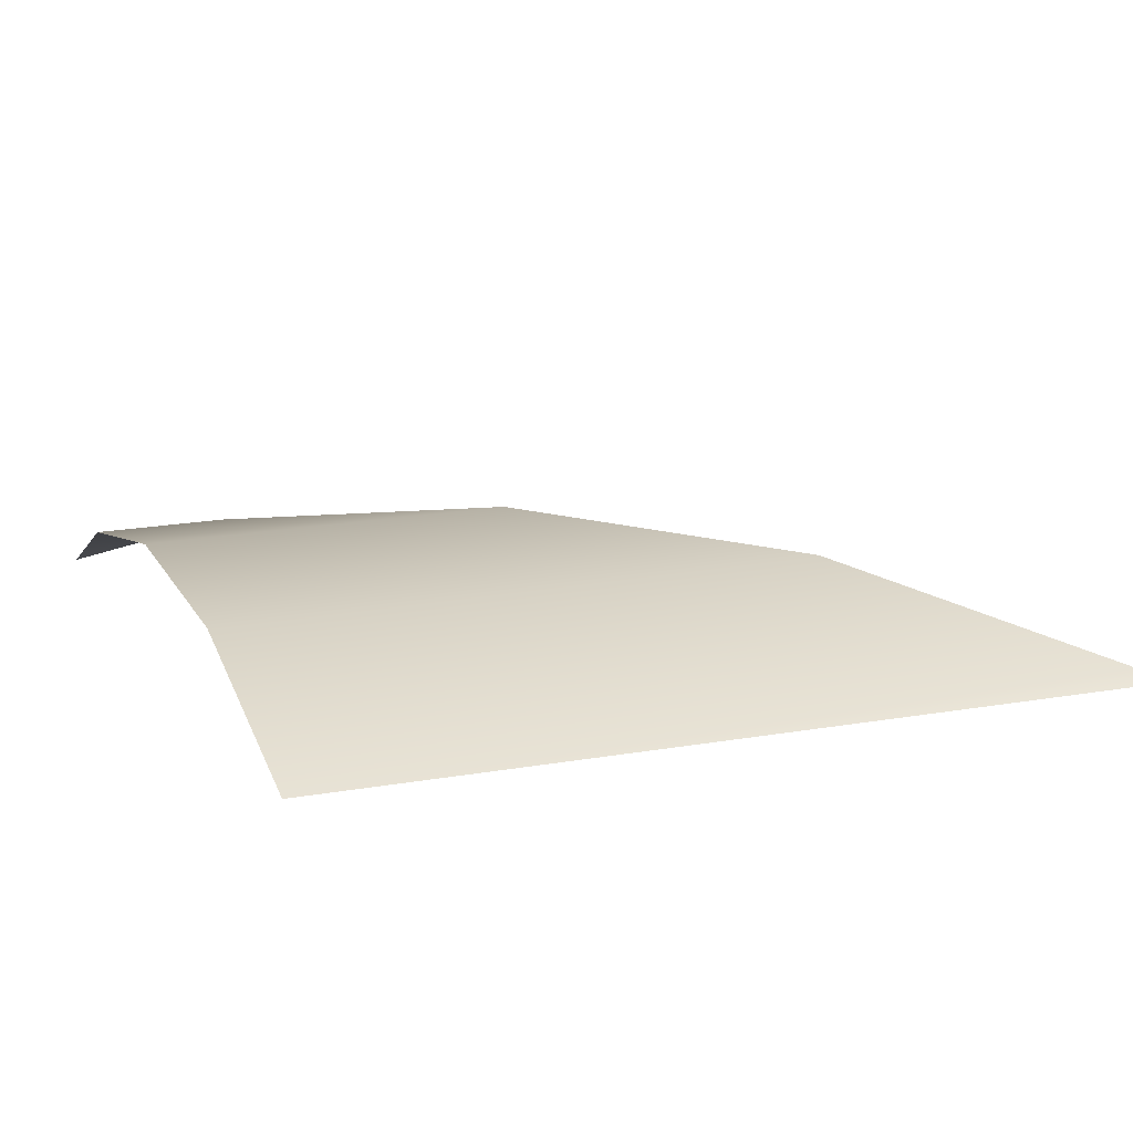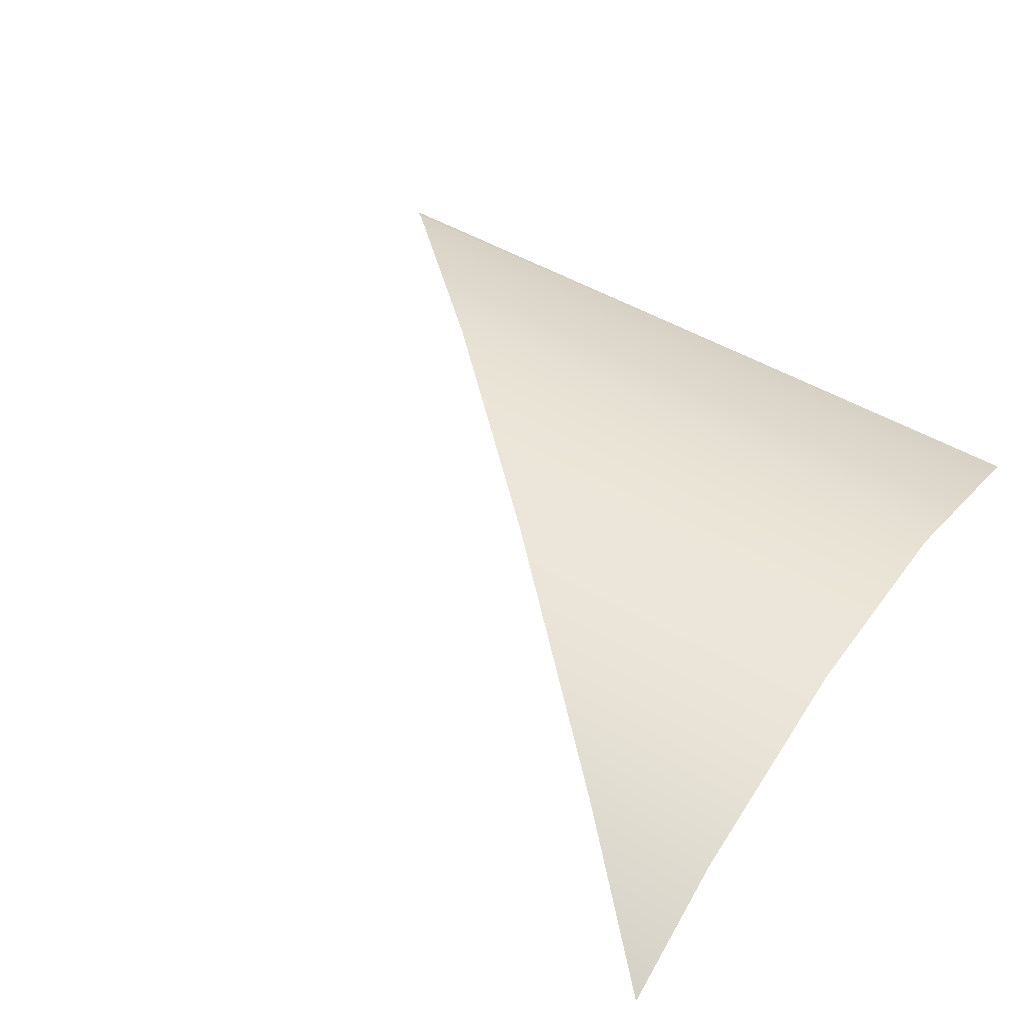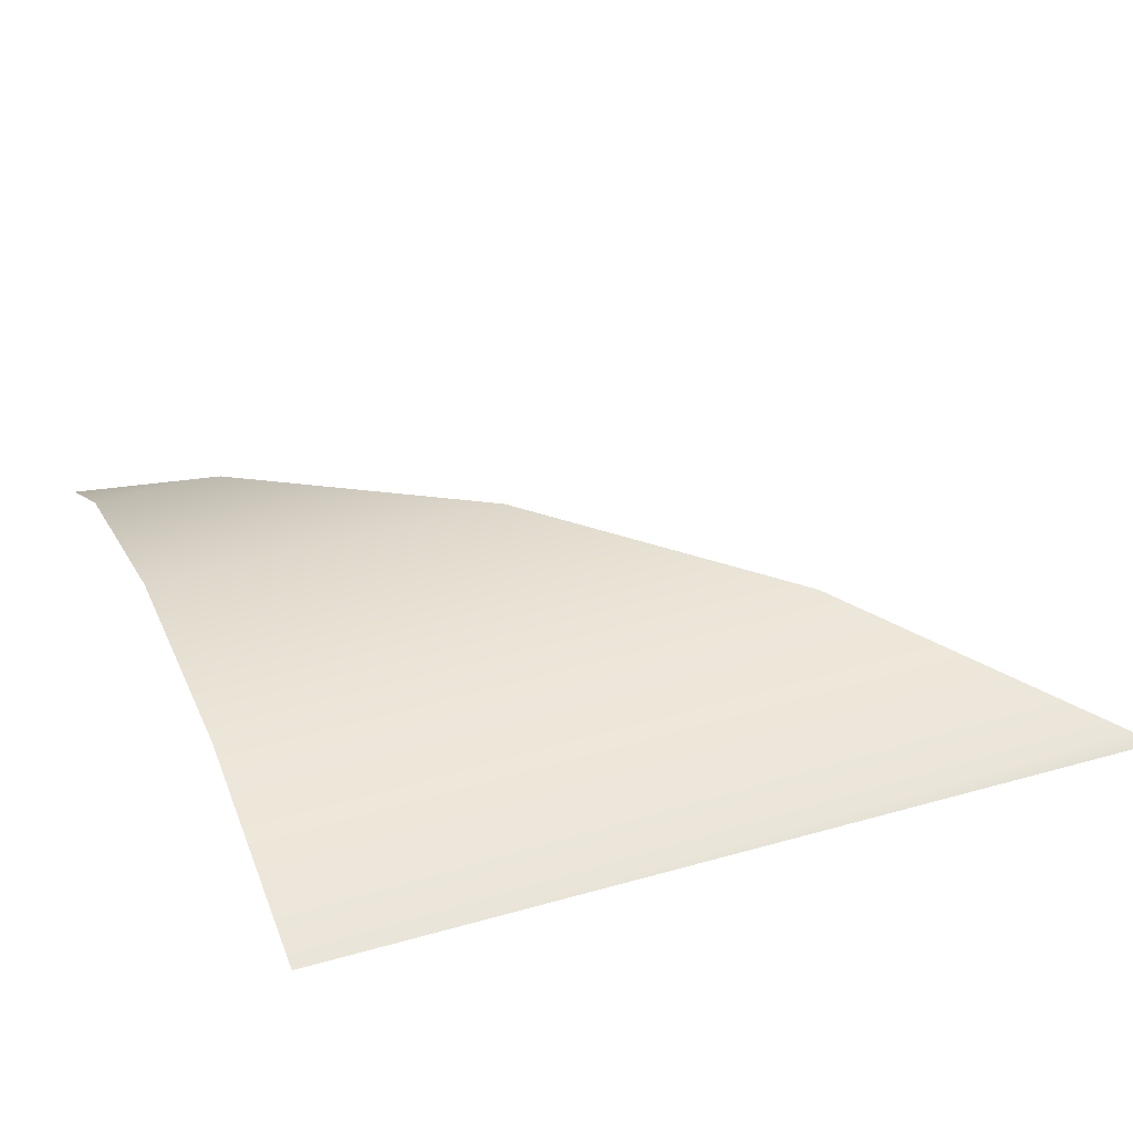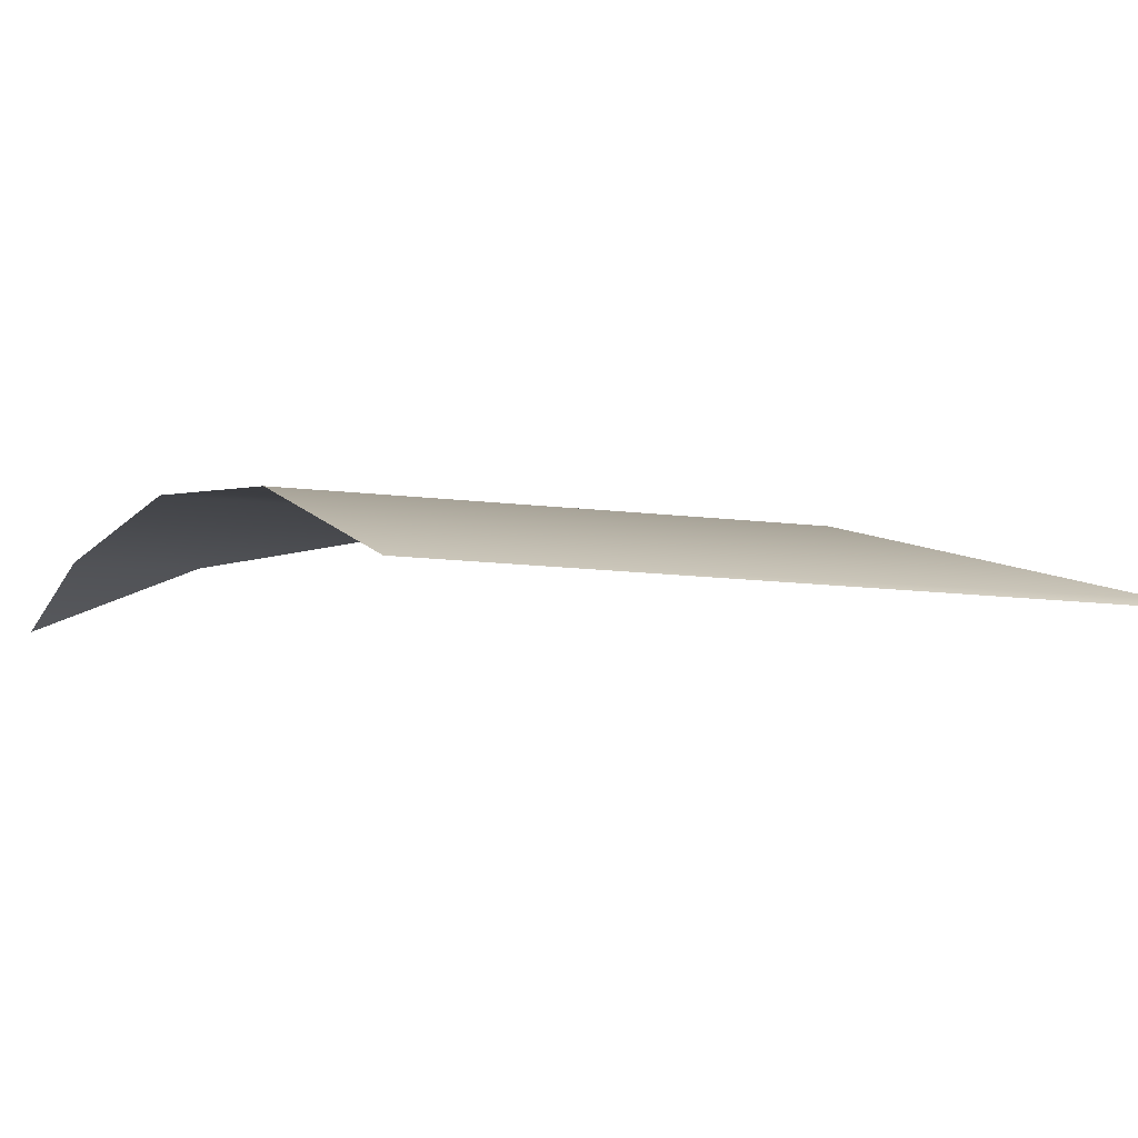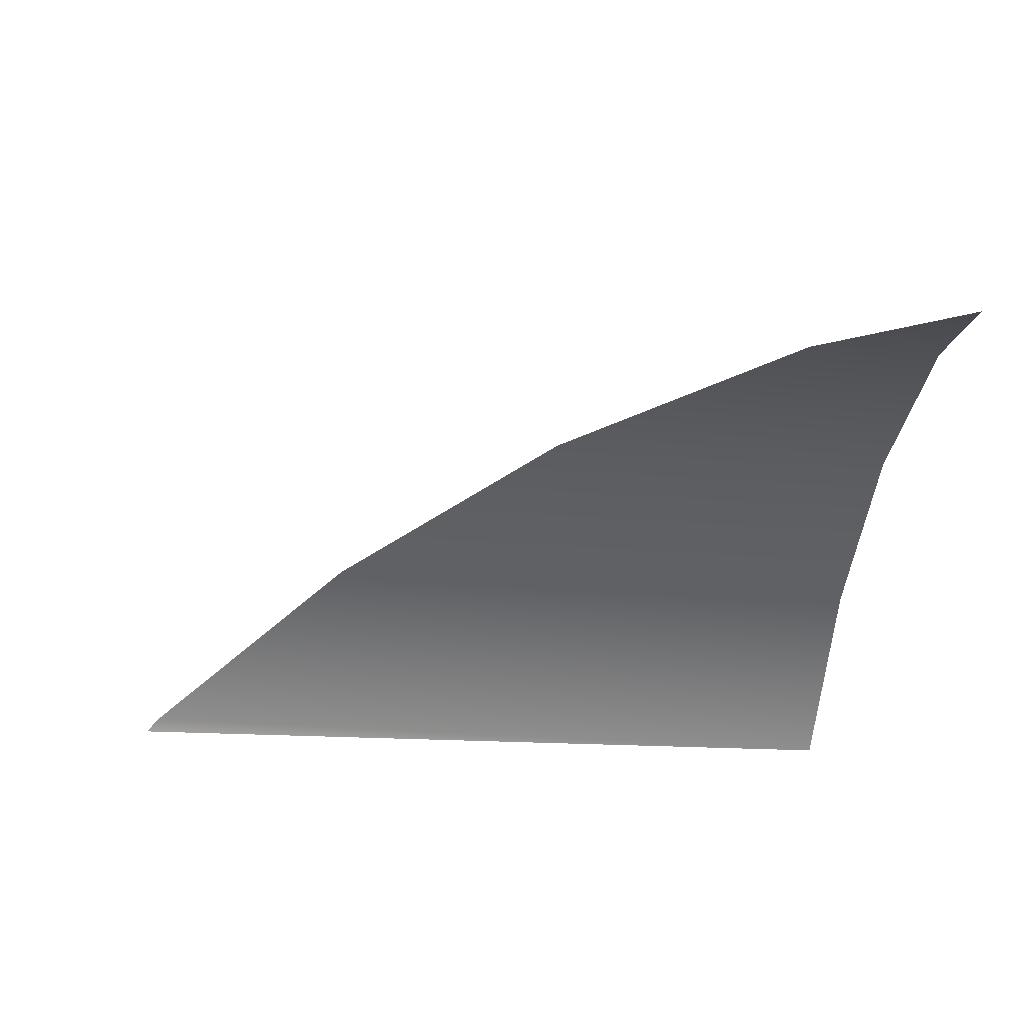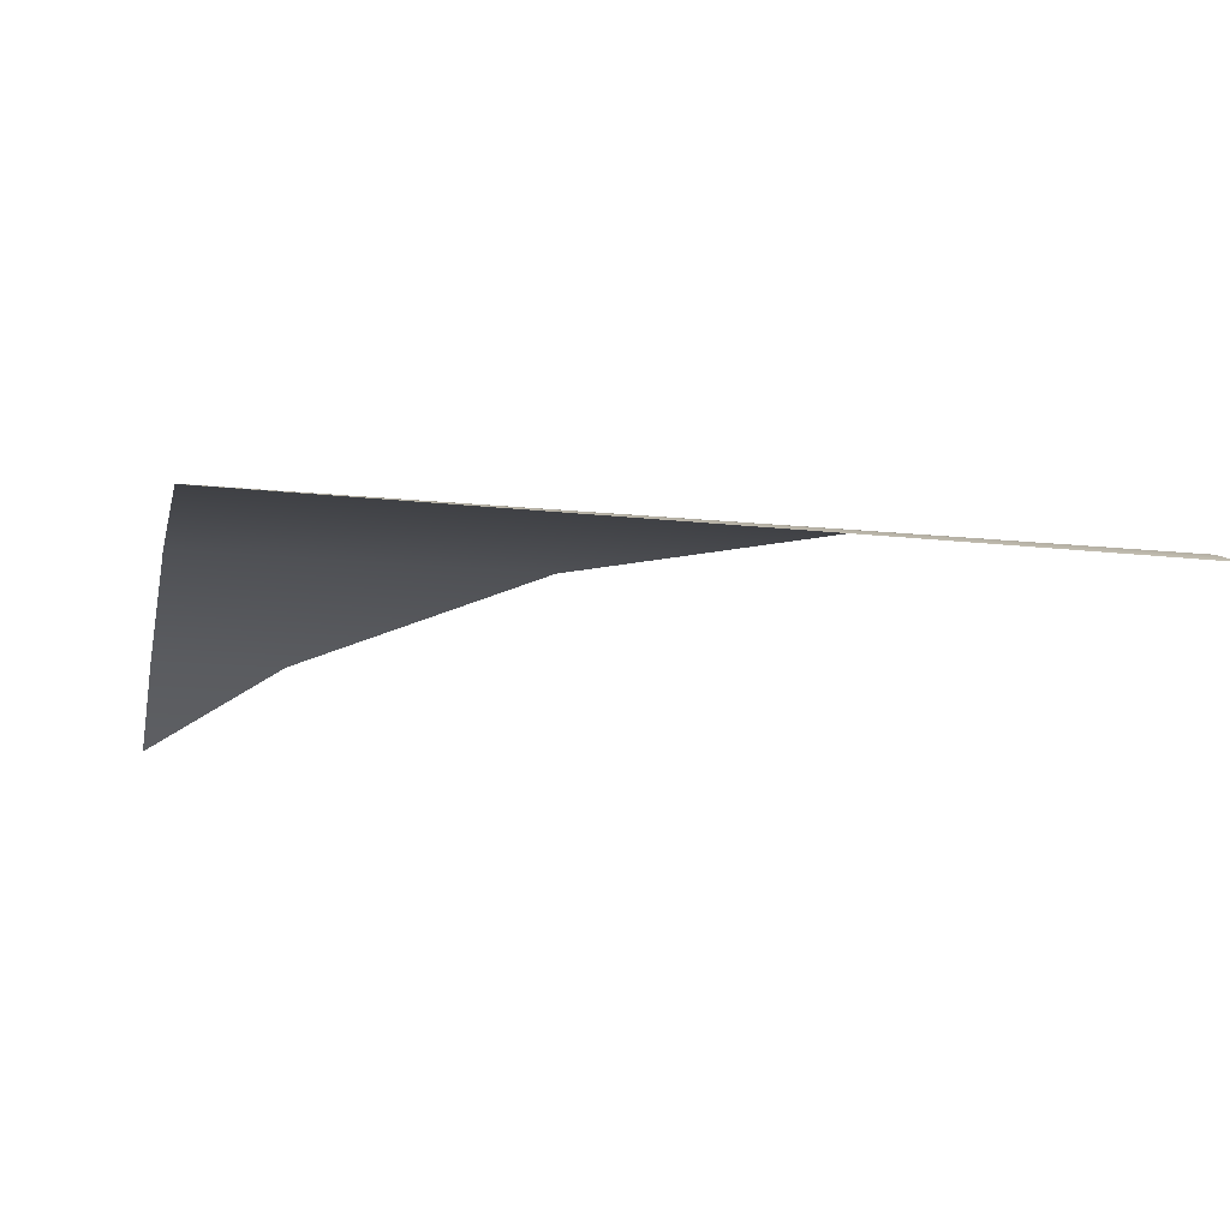
<metadata>
{"format":"obj","ext":"obj","renderer":"f3d","projection":"perspective","resolution":1024,"background":"white","views":[{"elev":15.4,"azim":66.6,"up":"+Z"},{"elev":47.9,"azim":-57.3,"up":"+Z"},{"elev":34.1,"azim":66.9,"up":"+Z"},{"elev":-5.5,"azim":57.9,"up":"+Z"},{"elev":-37.9,"azim":-95.4,"up":"+Z"},{"elev":-16.6,"azim":77.1,"up":"+Z"}]}
</metadata>
<code>
o mesh2/mesh2-geometry#mesh2-geometry
v 133.1 56.22 34.49
v 133.1 56.17 34.53
v 133 53.06 34.52
v 132.2 55.35 34.82
v 132.2 53.07 34.82
v 131.3 54.47 34.89
v 131.3 53.08 34.88
v 130.4 53.6 34.72
v 130.4 53.09 34.72
v 129.9 53.09 34.48
f 1 2 3
f 4 3 2
f 3 4 5
f 6 5 4
f 5 6 7
f 8 7 6
f 7 8 9
f 8 10 9
f 3 2 1
f 2 3 4
f 5 4 3
f 4 5 6
f 7 6 5
f 6 7 8
f 9 8 7
f 9 10 8

</code>
